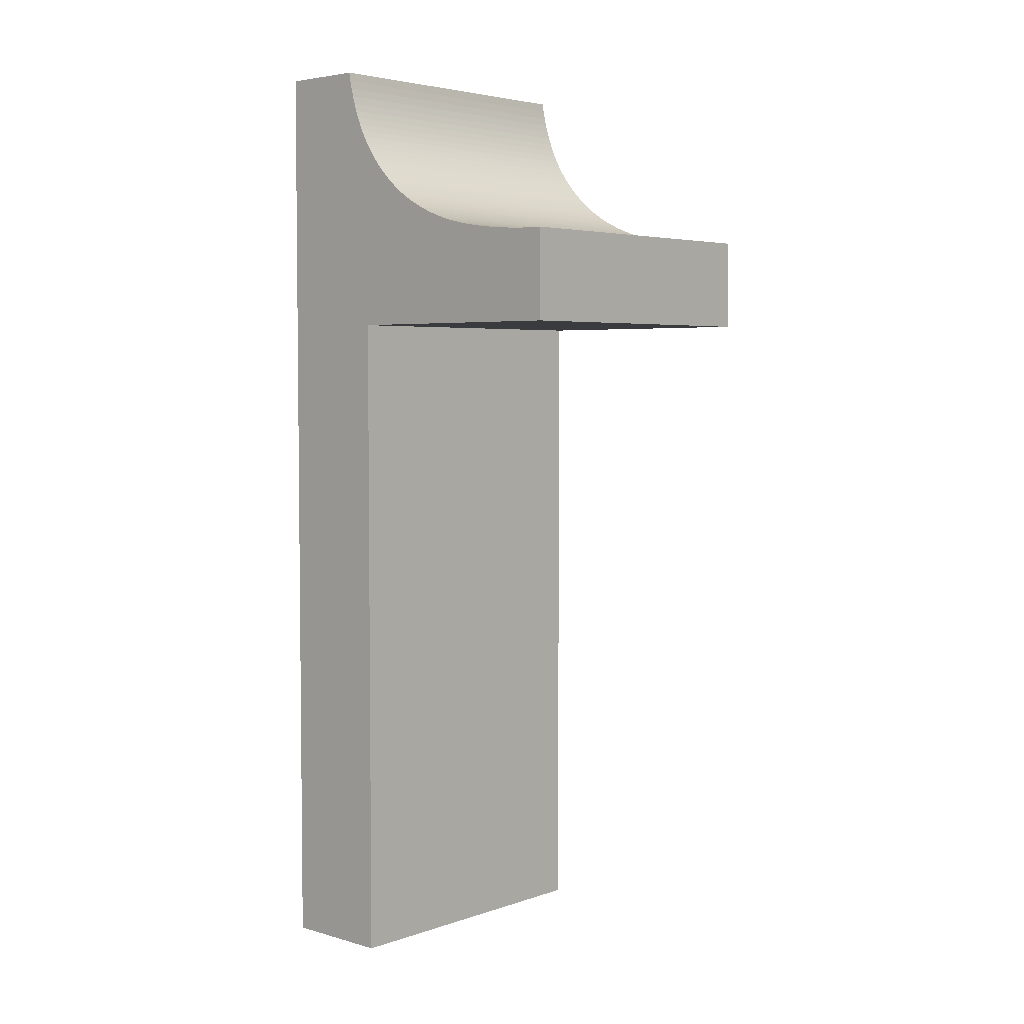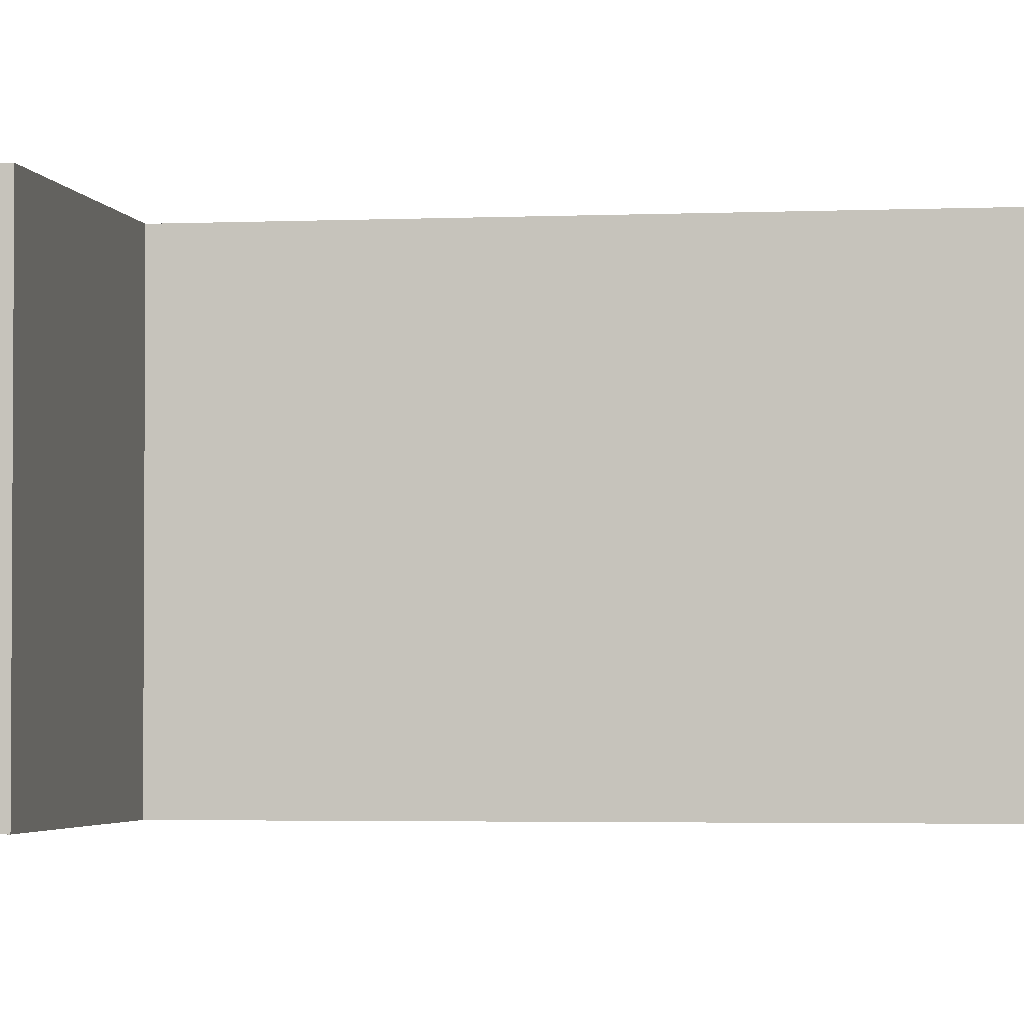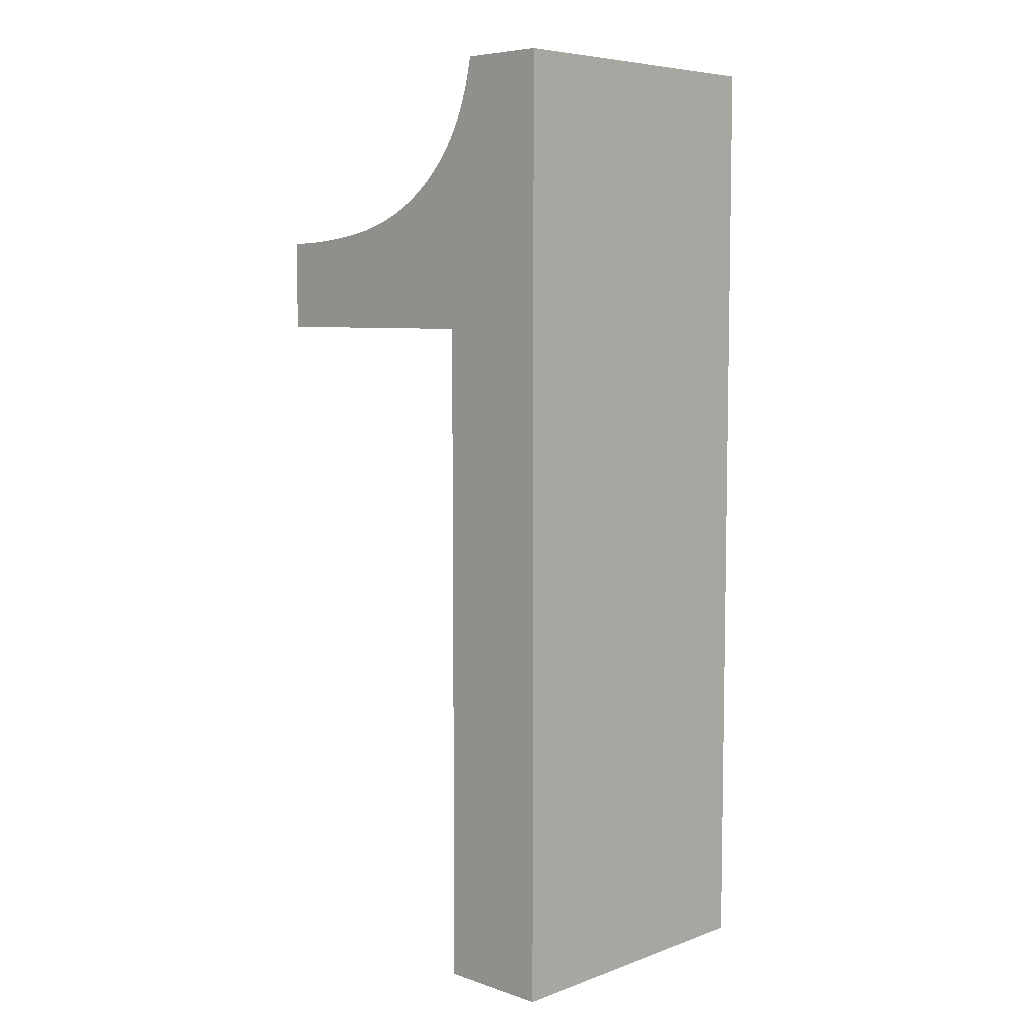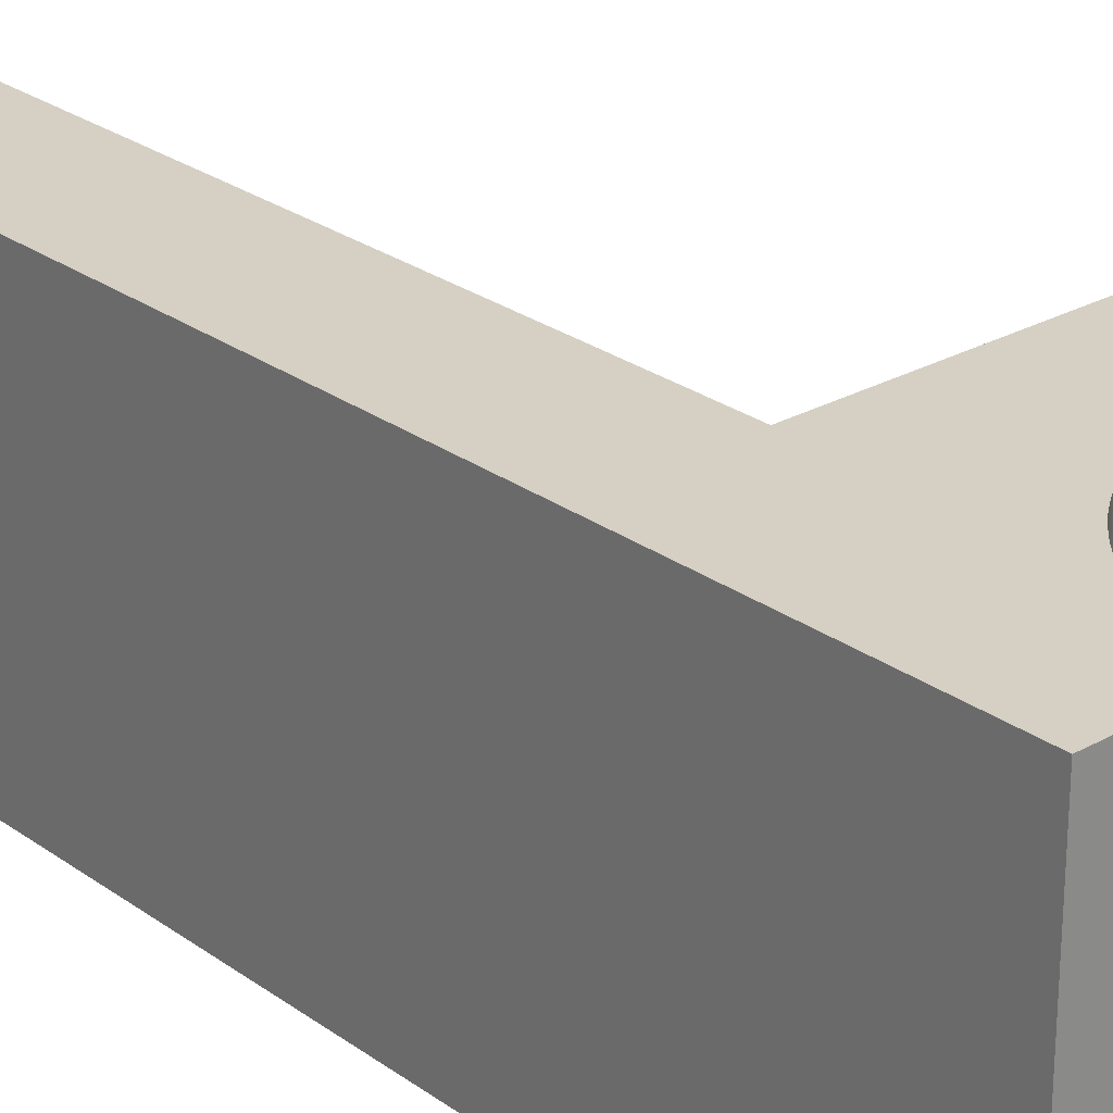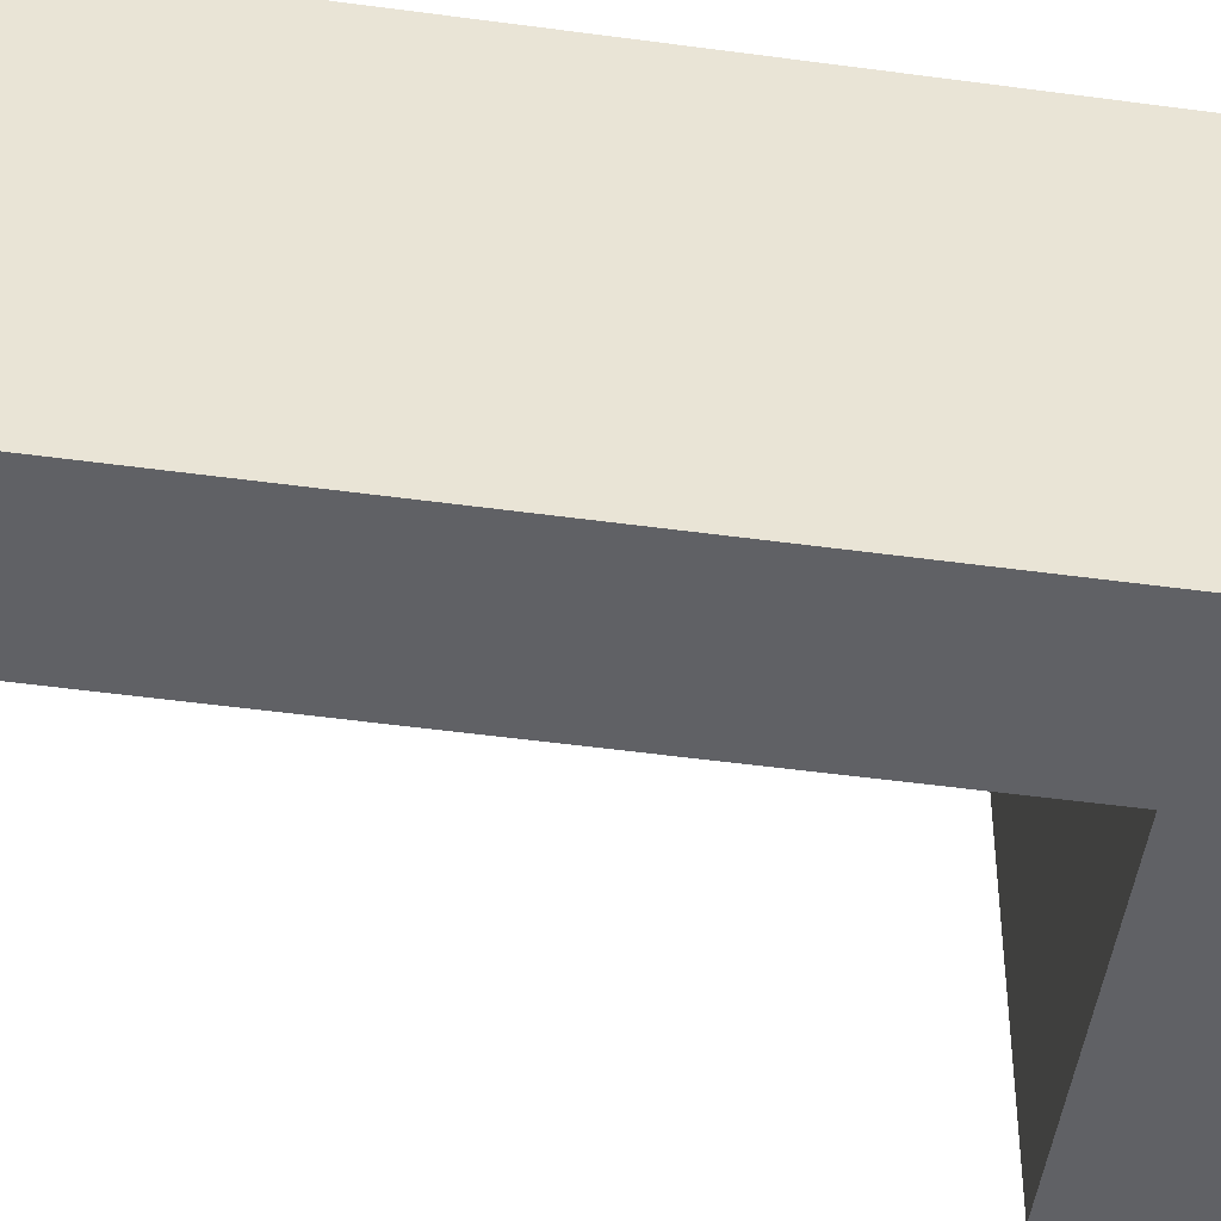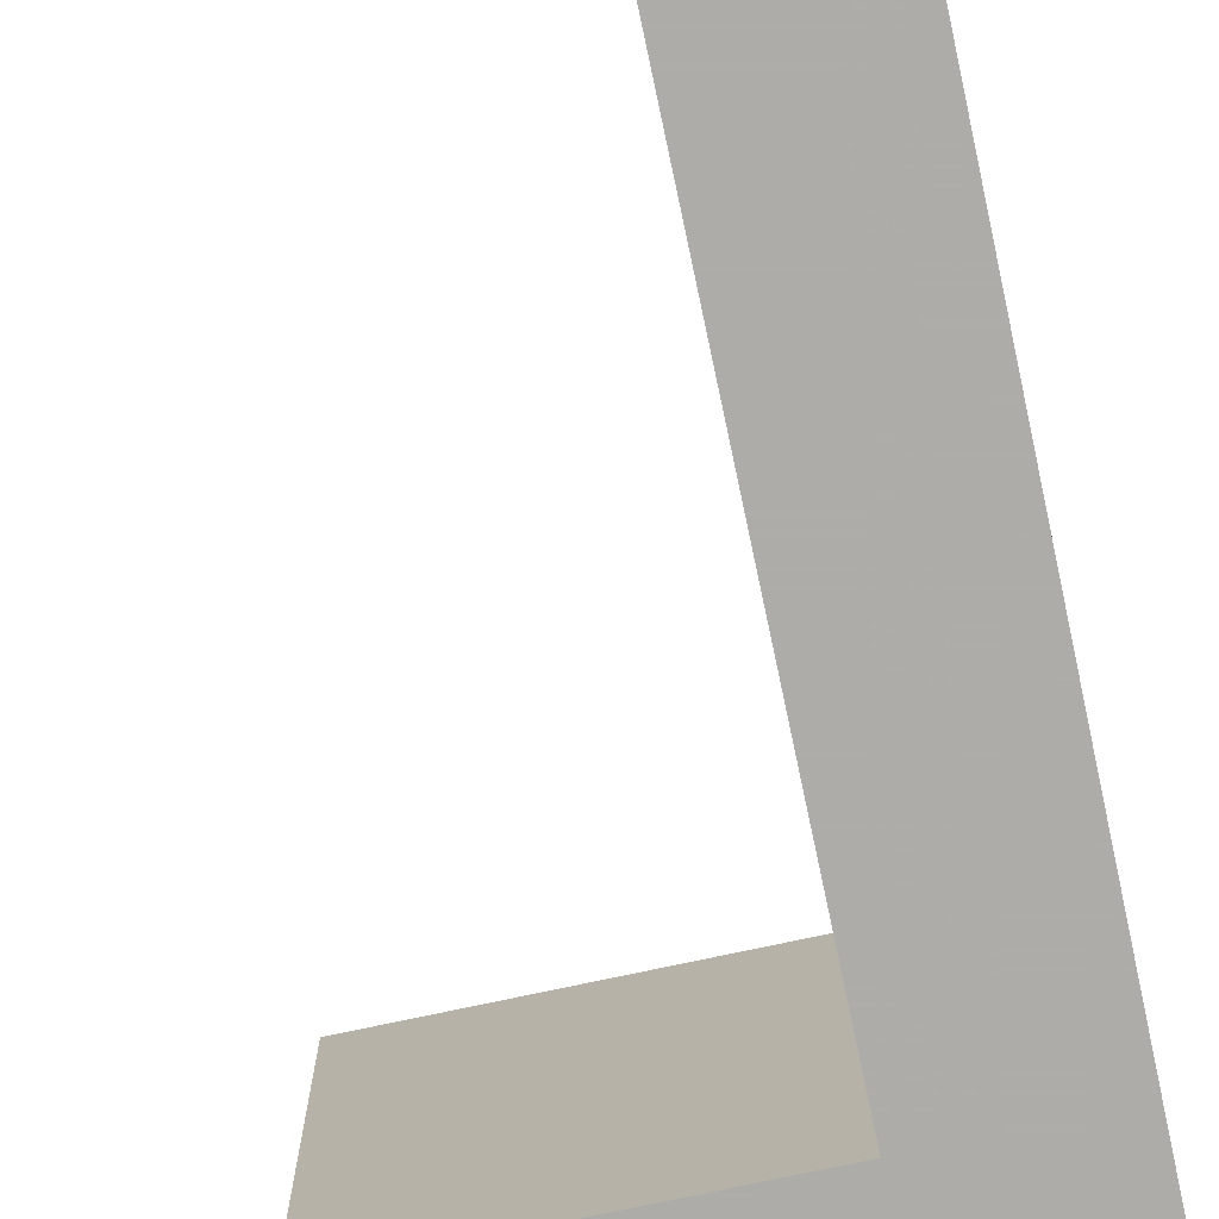
<metadata>
{"format":"obj","ext":"obj","renderer":"f3d","projection":"perspective","resolution":1024,"background":"white","views":[{"elev":4.2,"azim":-137.6,"up":"+Y"},{"elev":-2.7,"azim":-80.8,"up":"+Z"},{"elev":6.5,"azim":44.1,"up":"+Y"},{"elev":26.1,"azim":138.5,"up":"+Z"},{"elev":-48.4,"azim":81.3,"up":"+Z"},{"elev":-77.0,"azim":12.0,"up":"+Z"}]}
</metadata>
<code>
o Text_Text.001
v -0.006009 0.1361 0.1
v -0.1639 0.1361 0.1
v -0.1639 0.1944 0.1
v -0.1588 0.1945 0.1
v -0.1537 0.1946 0.1
v -0.1486 0.1947 0.1
v -0.1435 0.1949 0.1
v -0.1385 0.1952 0.1
v -0.1335 0.1956 0.1
v -0.1285 0.196 0.1
v -0.1235 0.1965 0.1
v -0.1186 0.1971 0.1
v -0.1136 0.1977 0.1
v -0.1087 0.1984 0.1
v -0.1039 0.1991 0.1
v -0.09904 0.2 0.1
v -0.09429 0.2009 0.1
v -0.08962 0.202 0.1
v -0.08503 0.2032 0.1
v -0.08051 0.2045 0.1
v -0.07607 0.2059 0.1
v -0.07171 0.2074 0.1
v -0.06743 0.2091 0.1
v -0.06322 0.2108 0.1
v -0.0591 0.2127 0.1
v -0.05505 0.2146 0.1
v -0.05107 0.2167 0.1
v -0.04719 0.219 0.1
v -0.04341 0.2213 0.1
v -0.03973 0.2238 0.1
v -0.03615 0.2264 0.1
v -0.03267 0.2291 0.1
v -0.02929 0.232 0.1
v -0.02602 0.235 0.1
v -0.02284 0.2381 0.1
v -0.01977 0.2414 0.1
v -0.0168 0.2448 0.1
v -0.01393 0.2483 0.1
v -0.01116 0.2519 0.1
v -0.008512 0.2557 0.1
v -0.006009 0.2597 0.1
v -0.003648 0.2638 0.1
v -0.001431 0.2681 0.1
v 0.000644 0.2726 0.1
v 0.002575 0.2773 0.1
v 0.004363 0.2821 0.1
v 0.006009 0.287 0.1
v 0.007511 0.2922 0.1
v 0.00887 0.2975 0.1
v 0.01009 0.3029 0.1
v 0.01116 0.3086 0.1
v 0.06695 0.3086 0.1
v 0.06695 -0.3 0.1
v -0.006009 -0.3 0.1
v -0.006009 0.1361 -0.1
v -0.1639 0.1361 -0.1
v -0.1639 0.1944 -0.1
v -0.1588 0.1945 -0.1
v -0.1537 0.1946 -0.1
v -0.1486 0.1947 -0.1
v -0.1435 0.1949 -0.1
v -0.1385 0.1952 -0.1
v -0.1335 0.1956 -0.1
v -0.1285 0.196 -0.1
v -0.1235 0.1965 -0.1
v -0.1186 0.1971 -0.1
v -0.1136 0.1977 -0.1
v -0.1087 0.1984 -0.1
v -0.1039 0.1991 -0.1
v -0.09904 0.2 -0.1
v -0.09429 0.2009 -0.1
v -0.08962 0.202 -0.1
v -0.08503 0.2032 -0.1
v -0.08051 0.2045 -0.1
v -0.07607 0.2059 -0.1
v -0.07171 0.2074 -0.1
v -0.06743 0.2091 -0.1
v -0.06322 0.2108 -0.1
v -0.0591 0.2127 -0.1
v -0.05505 0.2146 -0.1
v -0.05107 0.2167 -0.1
v -0.04719 0.219 -0.1
v -0.04341 0.2213 -0.1
v -0.03973 0.2238 -0.1
v -0.03615 0.2264 -0.1
v -0.03267 0.2291 -0.1
v -0.02929 0.232 -0.1
v -0.02602 0.235 -0.1
v -0.02284 0.2381 -0.1
v -0.01977 0.2414 -0.1
v -0.0168 0.2448 -0.1
v -0.01393 0.2483 -0.1
v -0.01116 0.2519 -0.1
v -0.008512 0.2557 -0.1
v -0.006009 0.2597 -0.1
v -0.003648 0.2638 -0.1
v -0.001431 0.2681 -0.1
v 0.000644 0.2726 -0.1
v 0.002575 0.2773 -0.1
v 0.004363 0.2821 -0.1
v 0.006009 0.287 -0.1
v 0.007511 0.2922 -0.1
v 0.00887 0.2975 -0.1
v 0.01009 0.3029 -0.1
v 0.01116 0.3086 -0.1
v 0.06695 0.3086 -0.1
v 0.06695 -0.3 -0.1
v -0.006009 -0.3 -0.1
v -0.006009 0.1361 -0.1
v -0.006009 0.1361 0.1
v -0.1639 0.1361 -0.1
v -0.1639 0.1361 0.1
v -0.1639 0.1944 -0.1
v -0.1639 0.1944 0.1
v -0.1588 0.1945 -0.1
v -0.1588 0.1945 0.1
v -0.1537 0.1946 -0.1
v -0.1537 0.1946 0.1
v -0.1486 0.1947 -0.1
v -0.1486 0.1947 0.1
v -0.1435 0.1949 -0.1
v -0.1435 0.1949 0.1
v -0.1385 0.1952 -0.1
v -0.1385 0.1952 0.1
v -0.1335 0.1956 -0.1
v -0.1335 0.1956 0.1
v -0.1285 0.196 -0.1
v -0.1285 0.196 0.1
v -0.1235 0.1965 -0.1
v -0.1235 0.1965 0.1
v -0.1186 0.1971 -0.1
v -0.1186 0.1971 0.1
v -0.1136 0.1977 -0.1
v -0.1136 0.1977 0.1
v -0.1087 0.1984 -0.1
v -0.1087 0.1984 0.1
v -0.1039 0.1991 -0.1
v -0.1039 0.1991 0.1
v -0.09904 0.2 -0.1
v -0.09904 0.2 0.1
v -0.09429 0.2009 -0.1
v -0.09429 0.2009 0.1
v -0.08962 0.202 -0.1
v -0.08962 0.202 0.1
v -0.08503 0.2032 -0.1
v -0.08503 0.2032 0.1
v -0.08051 0.2045 -0.1
v -0.08051 0.2045 0.1
v -0.07607 0.2059 -0.1
v -0.07607 0.2059 0.1
v -0.07171 0.2074 -0.1
v -0.07171 0.2074 0.1
v -0.06743 0.2091 -0.1
v -0.06743 0.2091 0.1
v -0.06322 0.2108 -0.1
v -0.06322 0.2108 0.1
v -0.0591 0.2127 -0.1
v -0.0591 0.2127 0.1
v -0.05505 0.2146 -0.1
v -0.05505 0.2146 0.1
v -0.05107 0.2167 -0.1
v -0.05107 0.2167 0.1
v -0.04719 0.219 -0.1
v -0.04719 0.219 0.1
v -0.04341 0.2213 -0.1
v -0.04341 0.2213 0.1
v -0.03973 0.2238 -0.1
v -0.03973 0.2238 0.1
v -0.03615 0.2264 -0.1
v -0.03615 0.2264 0.1
v -0.03267 0.2291 -0.1
v -0.03267 0.2291 0.1
v -0.02929 0.232 -0.1
v -0.02929 0.232 0.1
v -0.02602 0.235 -0.1
v -0.02602 0.235 0.1
v -0.02284 0.2381 -0.1
v -0.02284 0.2381 0.1
v -0.01977 0.2414 -0.1
v -0.01977 0.2414 0.1
v -0.0168 0.2448 -0.1
v -0.0168 0.2448 0.1
v -0.01393 0.2483 -0.1
v -0.01393 0.2483 0.1
v -0.01116 0.2519 -0.1
v -0.01116 0.2519 0.1
v -0.008512 0.2557 -0.1
v -0.008512 0.2557 0.1
v -0.006009 0.2597 -0.1
v -0.006009 0.2597 0.1
v -0.003648 0.2638 -0.1
v -0.003648 0.2638 0.1
v -0.001431 0.2681 -0.1
v -0.001431 0.2681 0.1
v 0.000644 0.2726 -0.1
v 0.000644 0.2726 0.1
v 0.002575 0.2773 -0.1
v 0.002575 0.2773 0.1
v 0.004363 0.2821 -0.1
v 0.004363 0.2821 0.1
v 0.006009 0.287 -0.1
v 0.006009 0.287 0.1
v 0.007511 0.2922 -0.1
v 0.007511 0.2922 0.1
v 0.00887 0.2975 -0.1
v 0.00887 0.2975 0.1
v 0.01009 0.3029 -0.1
v 0.01009 0.3029 0.1
v 0.01116 0.3086 -0.1
v 0.01116 0.3086 0.1
v 0.06695 0.3086 -0.1
v 0.06695 0.3086 0.1
v 0.06695 -0.3 -0.1
v 0.06695 -0.3 0.1
v -0.006009 -0.3 -0.1
v -0.006009 -0.3 0.1
f 50 52 51
f 50 53 52
f 49 53 50
f 48 53 49
f 47 53 48
f 46 53 47
f 45 53 46
f 44 53 45
f 43 53 44
f 42 53 43
f 41 53 42
f 40 53 41
f 39 53 40
f 38 53 39
f 37 53 38
f 36 53 37
f 35 53 36
f 34 1 35
f 1 53 35
f 33 1 34
f 32 1 33
f 31 1 32
f 30 1 31
f 29 1 30
f 28 1 29
f 27 1 28
f 26 1 27
f 25 1 26
f 24 1 25
f 23 1 24
f 22 1 23
f 21 1 22
f 20 1 21
f 19 1 20
f 18 1 19
f 17 1 18
f 16 1 17
f 15 1 16
f 14 1 15
f 13 1 14
f 12 1 13
f 11 1 12
f 10 1 11
f 9 1 10
f 8 1 9
f 7 1 8
f 6 1 7
f 5 1 6
f 4 1 5
f 3 1 4
f 2 1 3
f 54 53 1
f 106 104 105
f 107 104 106
f 107 103 104
f 107 102 103
f 107 101 102
f 107 100 101
f 107 99 100
f 107 98 99
f 107 97 98
f 107 96 97
f 107 95 96
f 107 94 95
f 107 93 94
f 107 92 93
f 107 91 92
f 107 90 91
f 107 89 90
f 55 88 89
f 107 55 89
f 55 87 88
f 55 86 87
f 55 85 86
f 55 84 85
f 55 83 84
f 55 82 83
f 55 81 82
f 55 80 81
f 55 79 80
f 55 78 79
f 55 77 78
f 55 76 77
f 55 75 76
f 55 74 75
f 55 73 74
f 55 72 73
f 55 71 72
f 55 70 71
f 55 69 70
f 55 68 69
f 55 67 68
f 55 66 67
f 55 65 66
f 55 64 65
f 55 63 64
f 55 62 63
f 55 61 62
f 55 60 61
f 55 59 60
f 55 58 59
f 55 57 58
f 55 56 57
f 107 108 55
f 110 112 111 109
f 112 114 113 111
f 114 116 115 113
f 116 118 117 115
f 118 120 119 117
f 120 122 121 119
f 122 124 123 121
f 124 126 125 123
f 126 128 127 125
f 128 130 129 127
f 130 132 131 129
f 132 134 133 131
f 134 136 135 133
f 136 138 137 135
f 138 140 139 137
f 140 142 141 139
f 142 144 143 141
f 144 146 145 143
f 146 148 147 145
f 148 150 149 147
f 150 152 151 149
f 152 154 153 151
f 154 156 155 153
f 156 158 157 155
f 158 160 159 157
f 160 162 161 159
f 162 164 163 161
f 164 166 165 163
f 166 168 167 165
f 168 170 169 167
f 170 172 171 169
f 172 174 173 171
f 174 176 175 173
f 176 178 177 175
f 178 180 179 177
f 180 182 181 179
f 182 184 183 181
f 184 186 185 183
f 186 188 187 185
f 188 190 189 187
f 190 192 191 189
f 192 194 193 191
f 194 196 195 193
f 196 198 197 195
f 198 200 199 197
f 200 202 201 199
f 202 204 203 201
f 204 206 205 203
f 206 208 207 205
f 208 210 209 207
f 210 212 211 209
f 212 214 213 211
f 214 216 215 213
f 216 110 109 215

</code>
